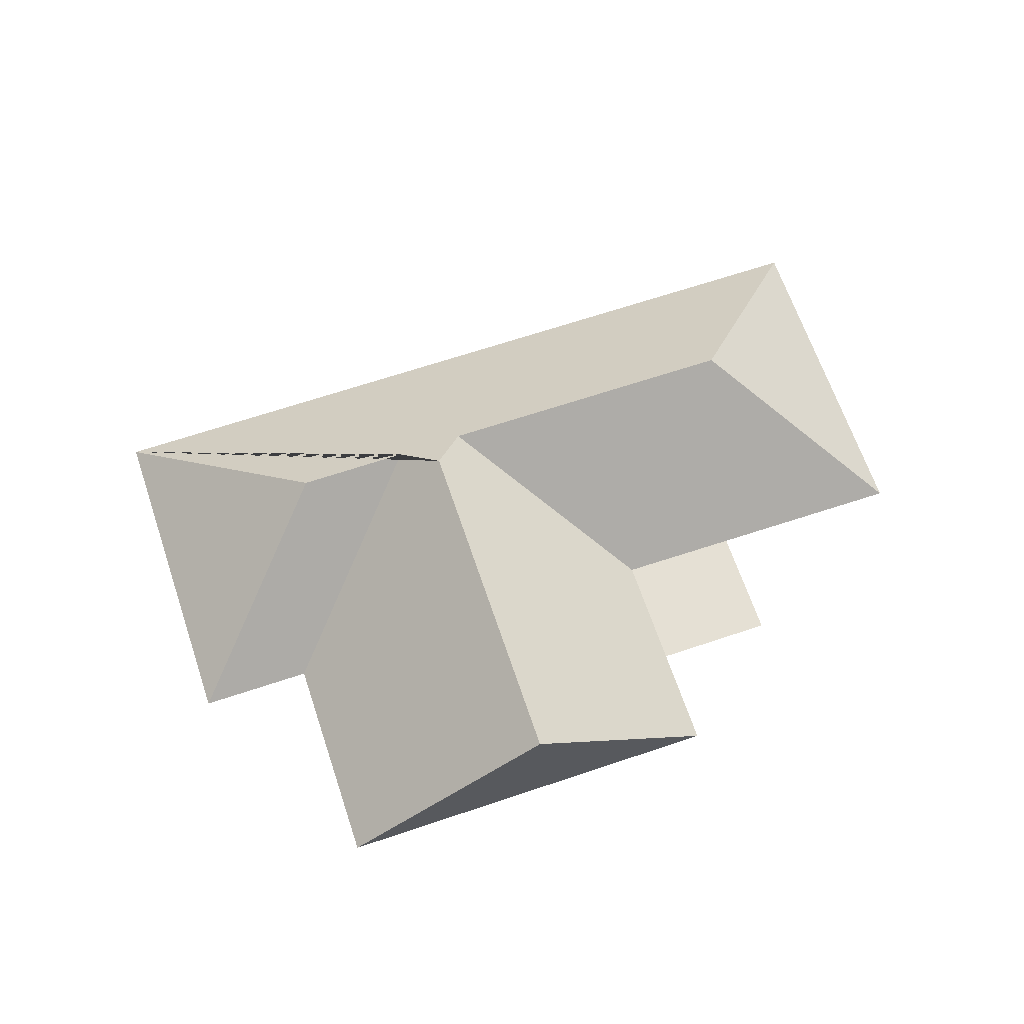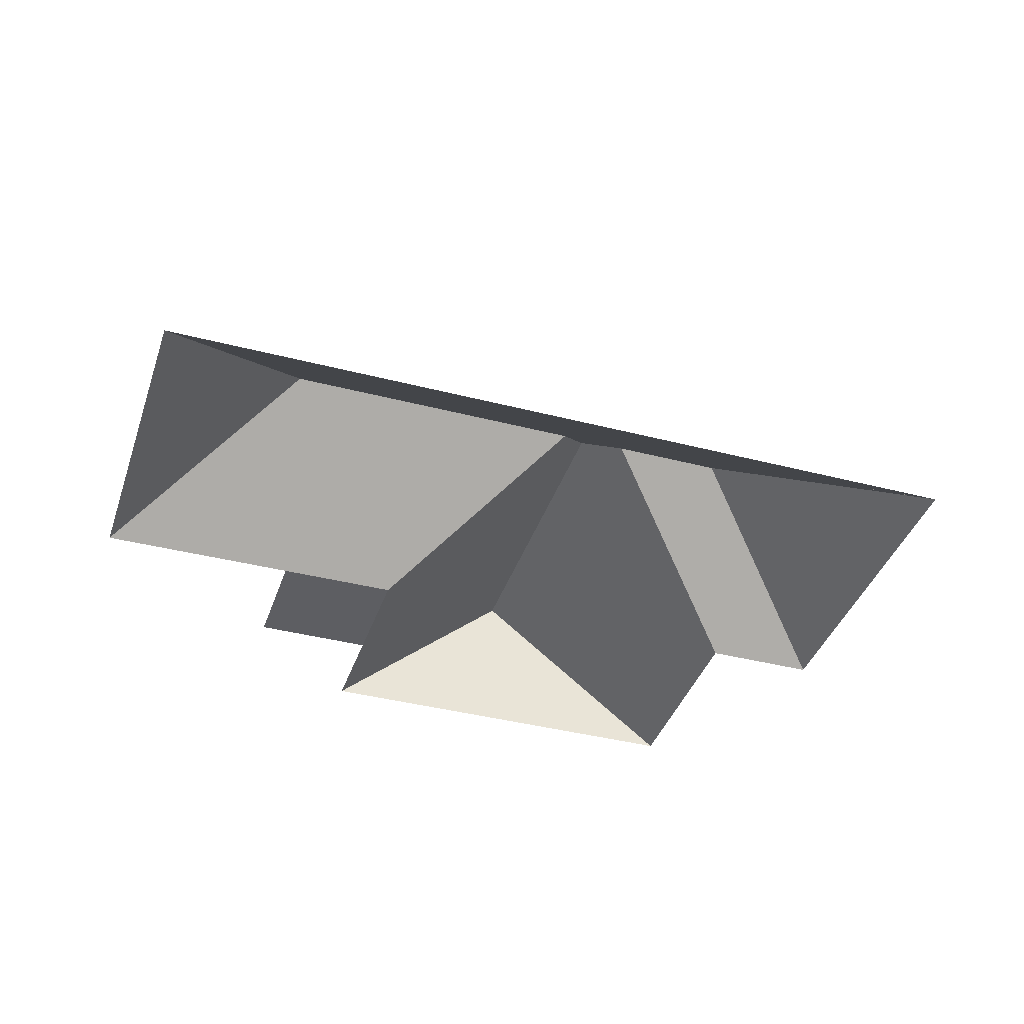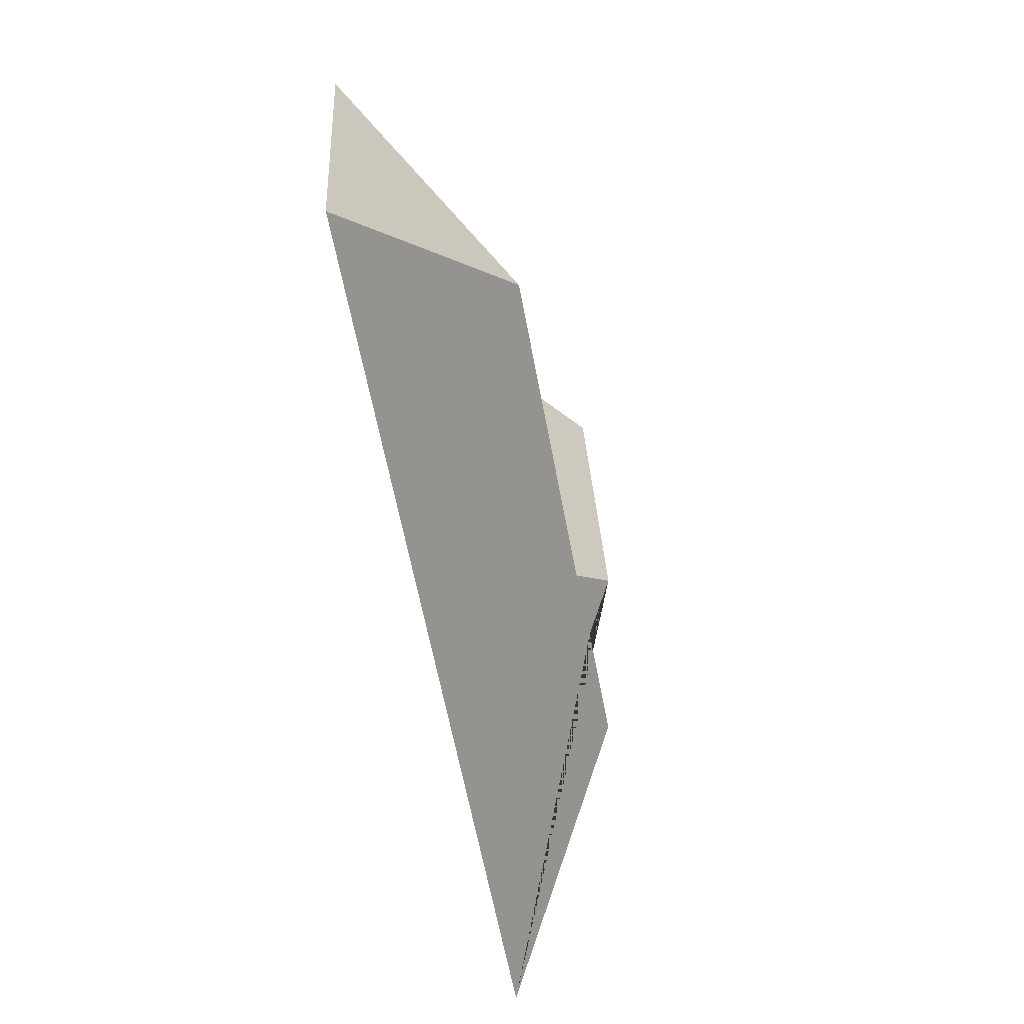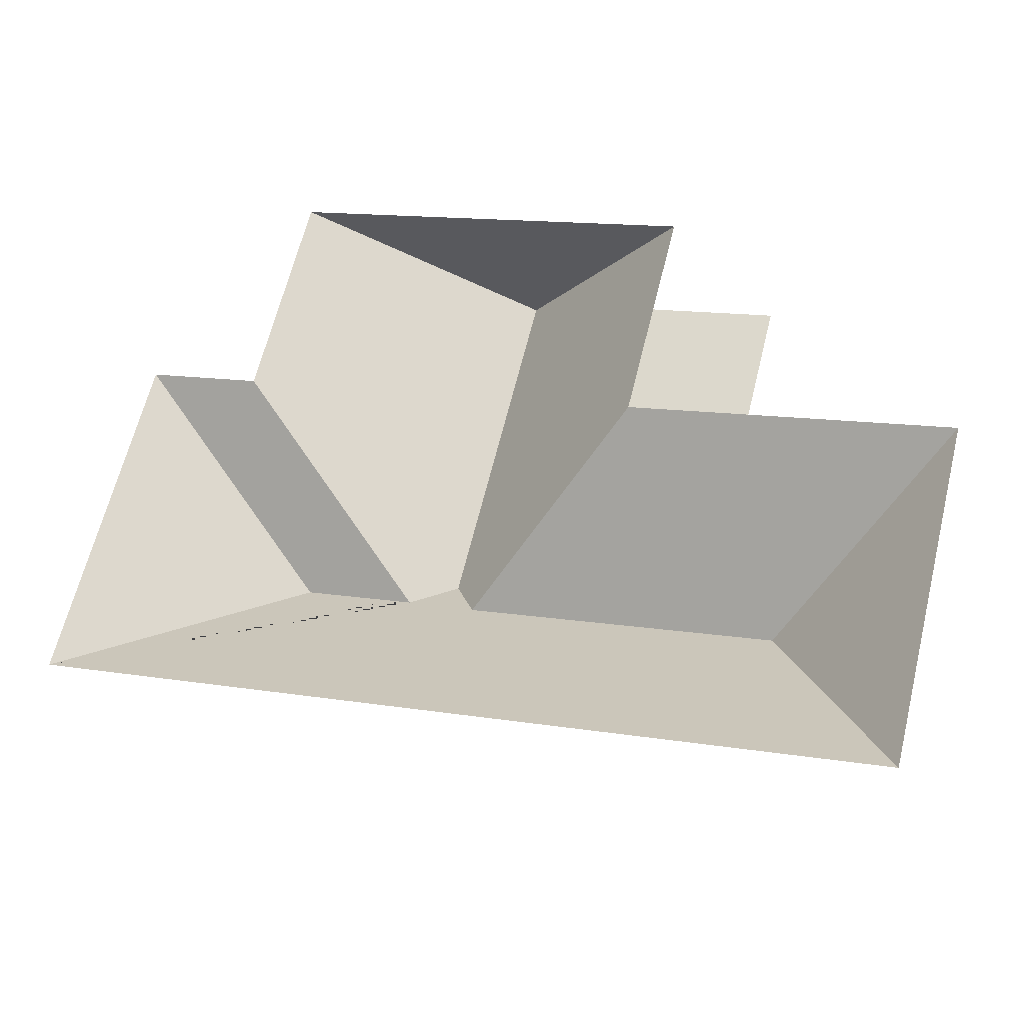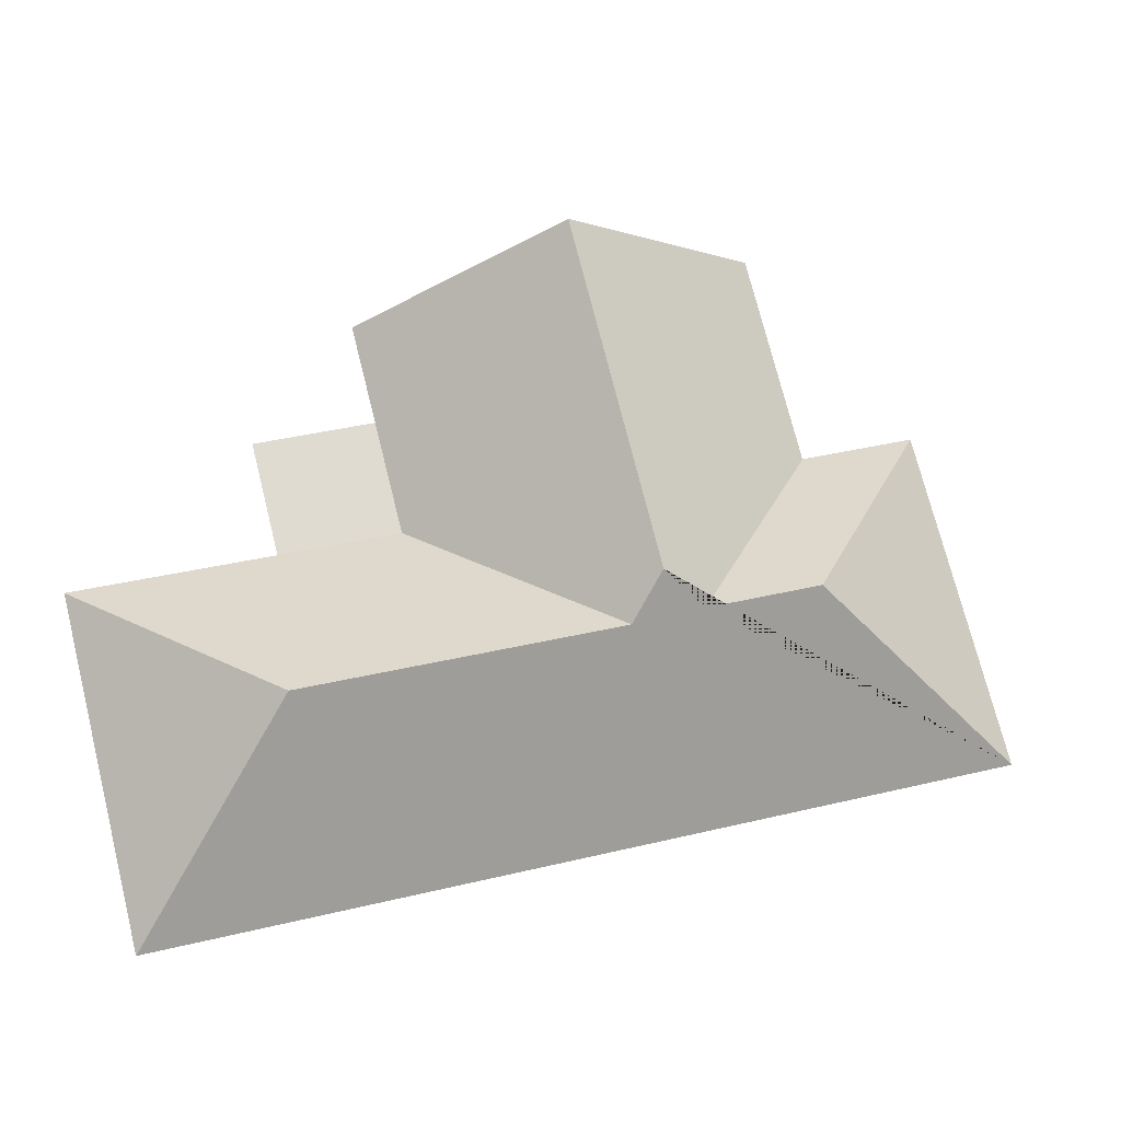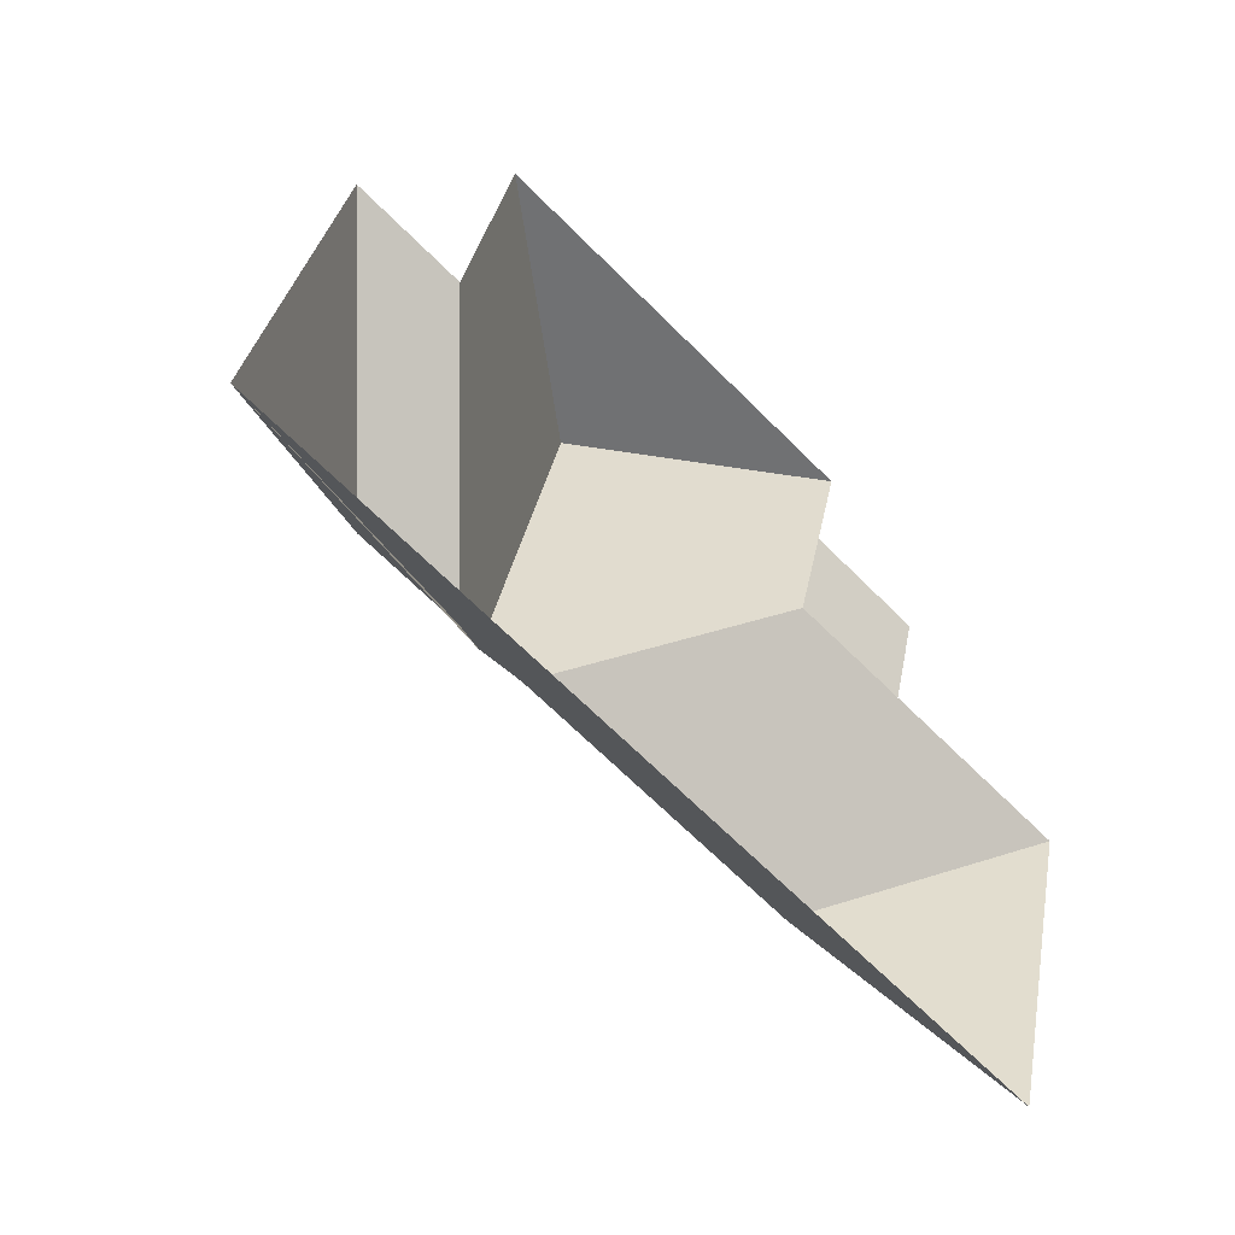
<metadata>
{"format":"obj","ext":"obj","renderer":"f3d","projection":"perspective","resolution":1024,"background":"white","views":[{"elev":65.8,"azim":-4.5,"up":"+Y"},{"elev":-39.2,"azim":176.2,"up":"+Y"},{"elev":-75.9,"azim":101.0,"up":"+Z"},{"elev":-30.9,"azim":15.0,"up":"+Z"},{"elev":-19.6,"azim":171.2,"up":"+Z"},{"elev":-46.9,"azim":-43.2,"up":"+Z"}]}
</metadata>
<code>
o BK39_500_017030_0008_roof
v 361.3 75 -318.8
v 396.8 75 -178.7
v 311.1 132.8 -231.1
v 315.3 75 -158.6
v 327.2 75 -111.9
v 278.2 75 -99.55
v 266.3 75 -146.5
v 288.8 75 -57.88
v 184.1 132.5 -199.4
v 210 145 -37.91
v 174 144.8 -180.9
v 155.8 133 -191.5
v 109.9 133 -179.9
v 122.7 75 -15.8
v 100.6 75 -104.5
v 18.54 75 -231.9
v 53.8 75 -92.76
v 361.3 0 -318.8
v 396.8 0 -178.7
v 315.3 0 -158.6
v 327.2 0 -111.9
v 278.2 0 -99.55
v 288.8 0 -57.88
v 122.7 0 -15.8
v 100.6 0 -104.5
v 53.8 0 -92.76
v 18.54 0 -231.9
f 15 17 13 12
f 17 16 13
f 16 1 3 9 11 12 13
f 1 2 3
f 2 4 7 9 3
f 7 6 8 10 11 9
f 6 5 4 7
f 14 15 12 11 10
f 8 10 14

</code>
